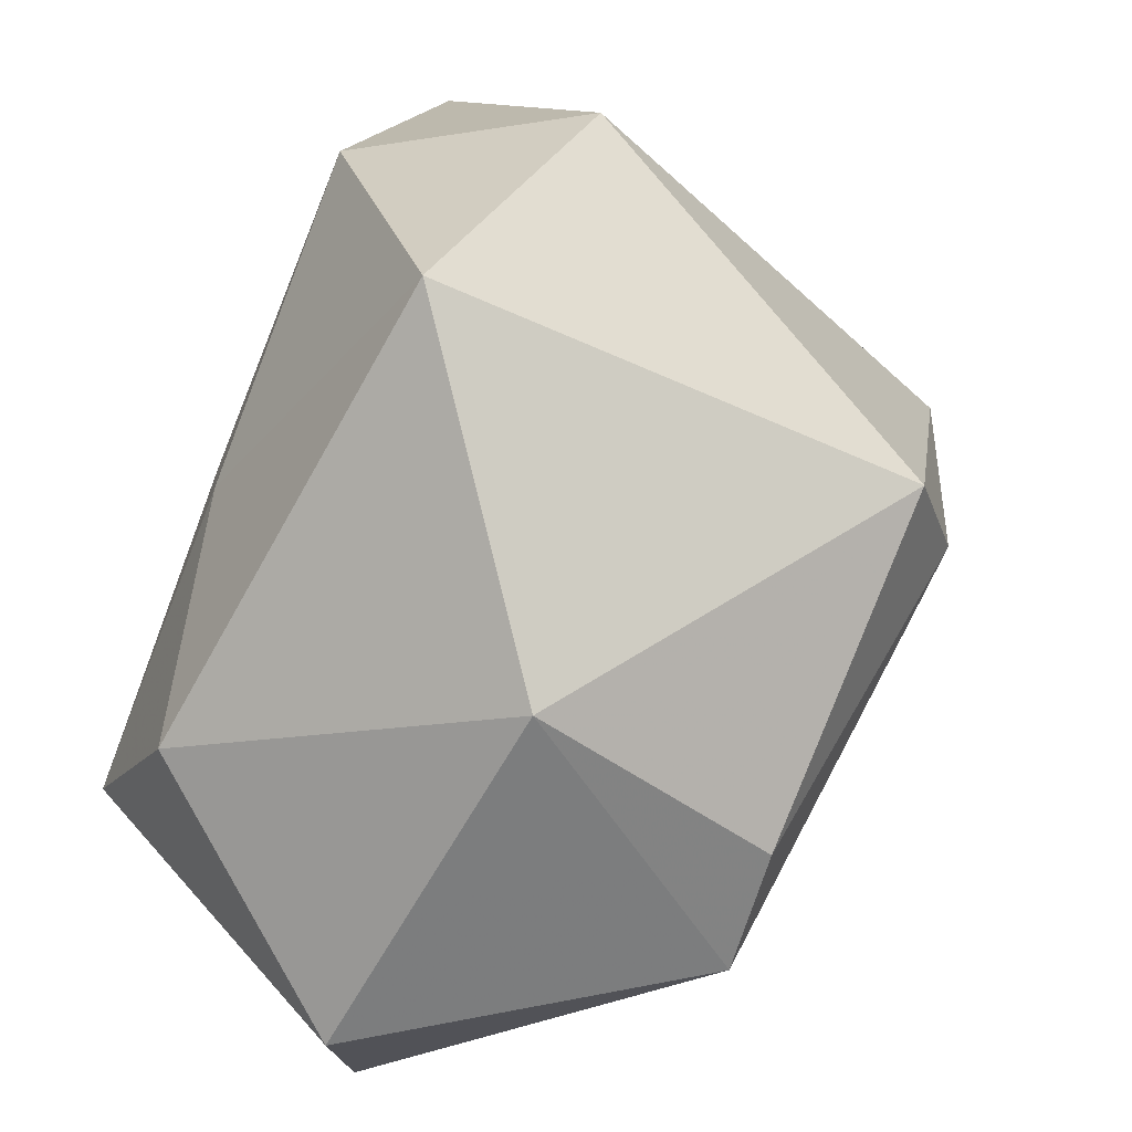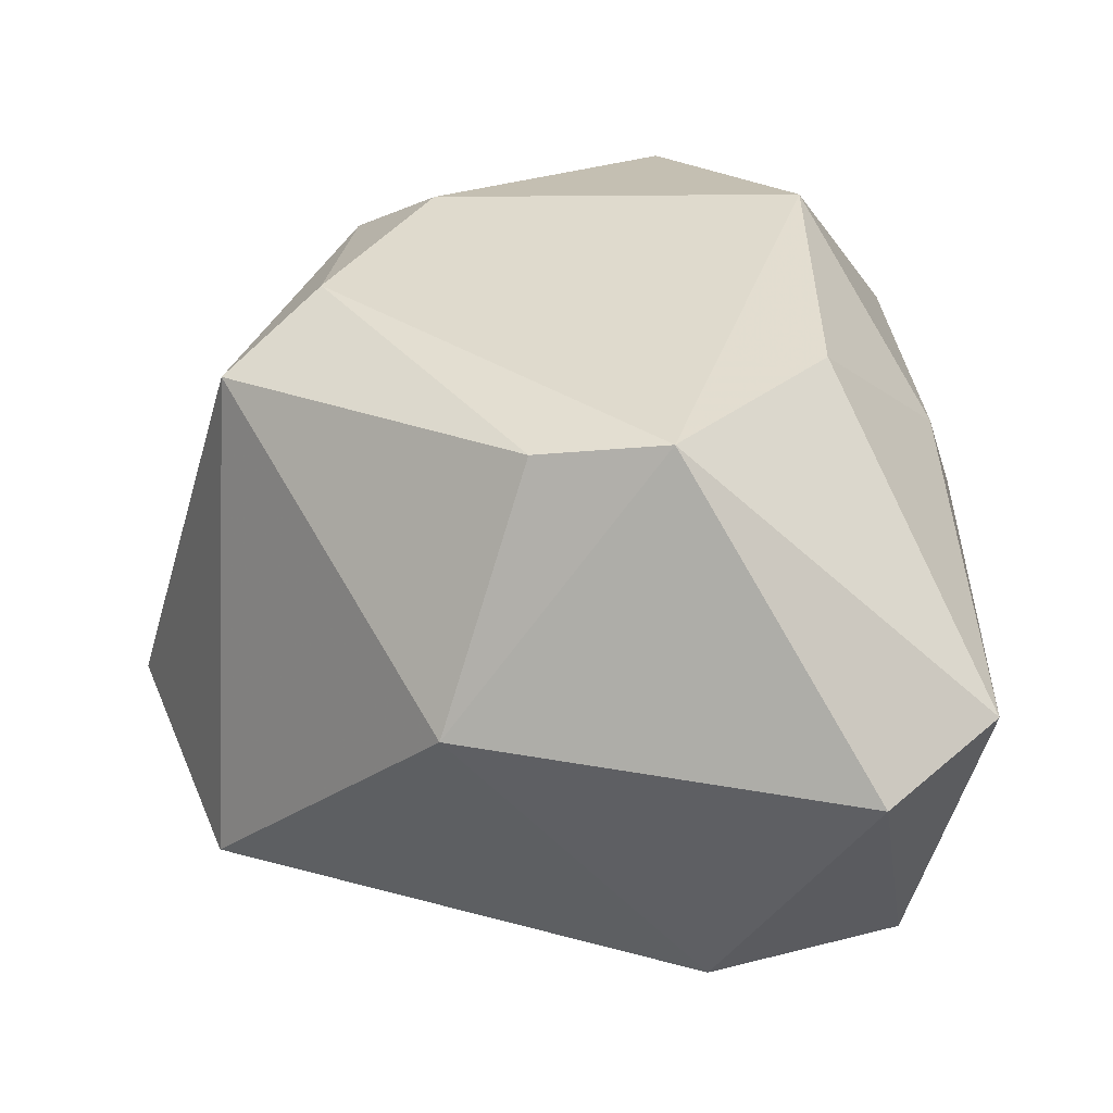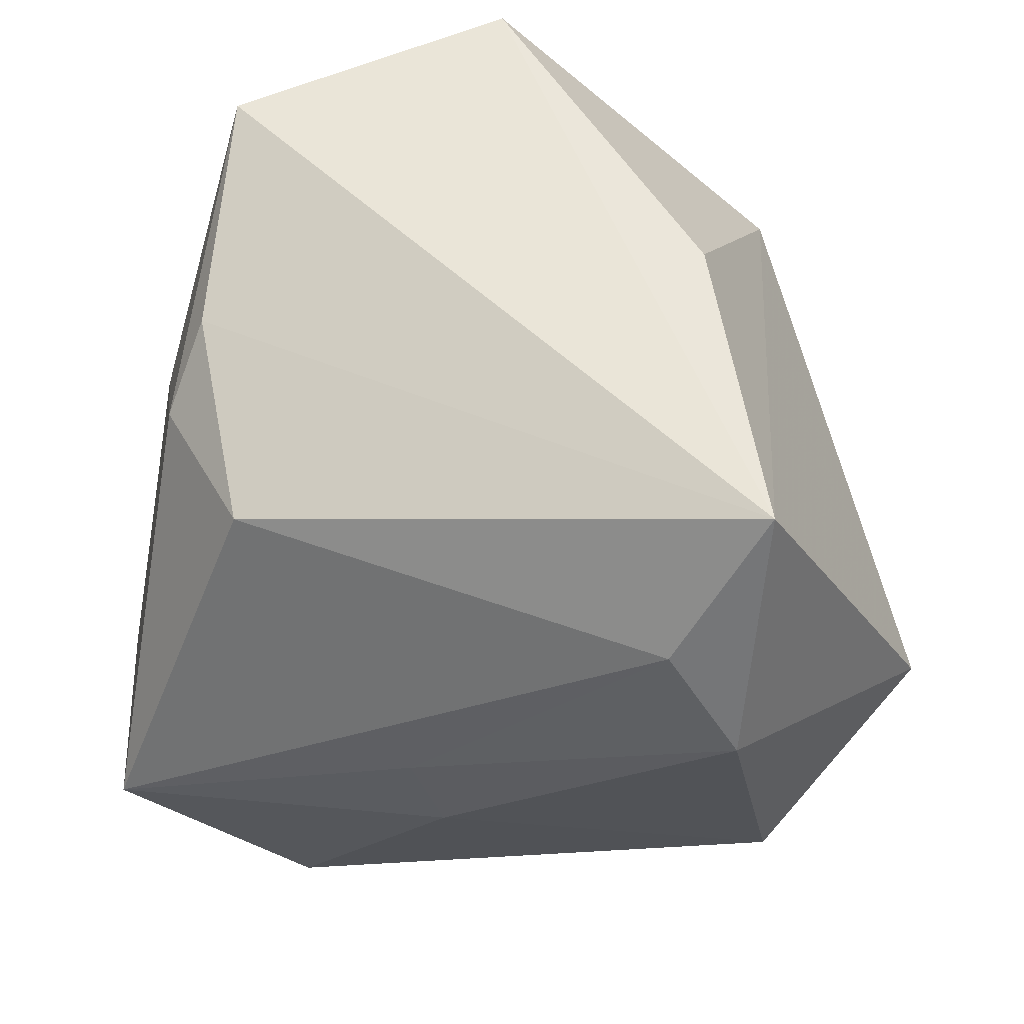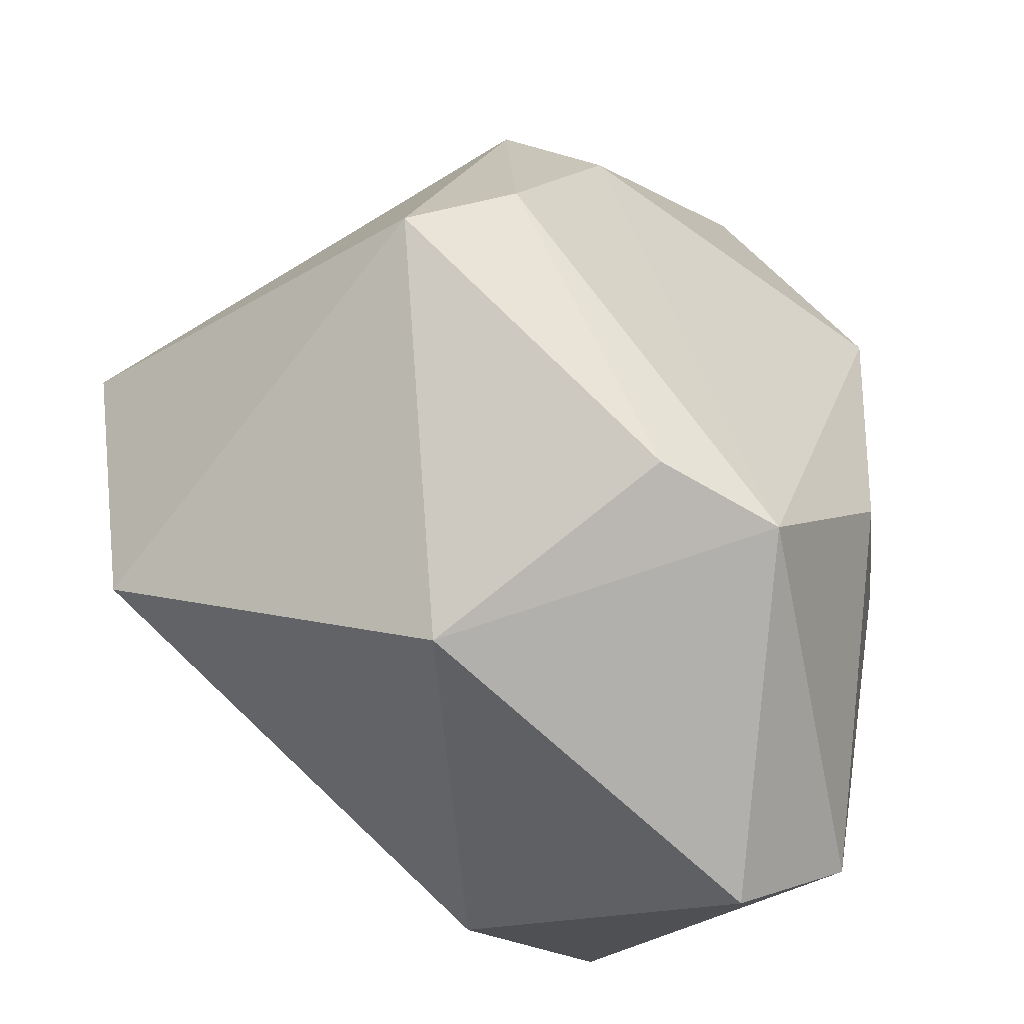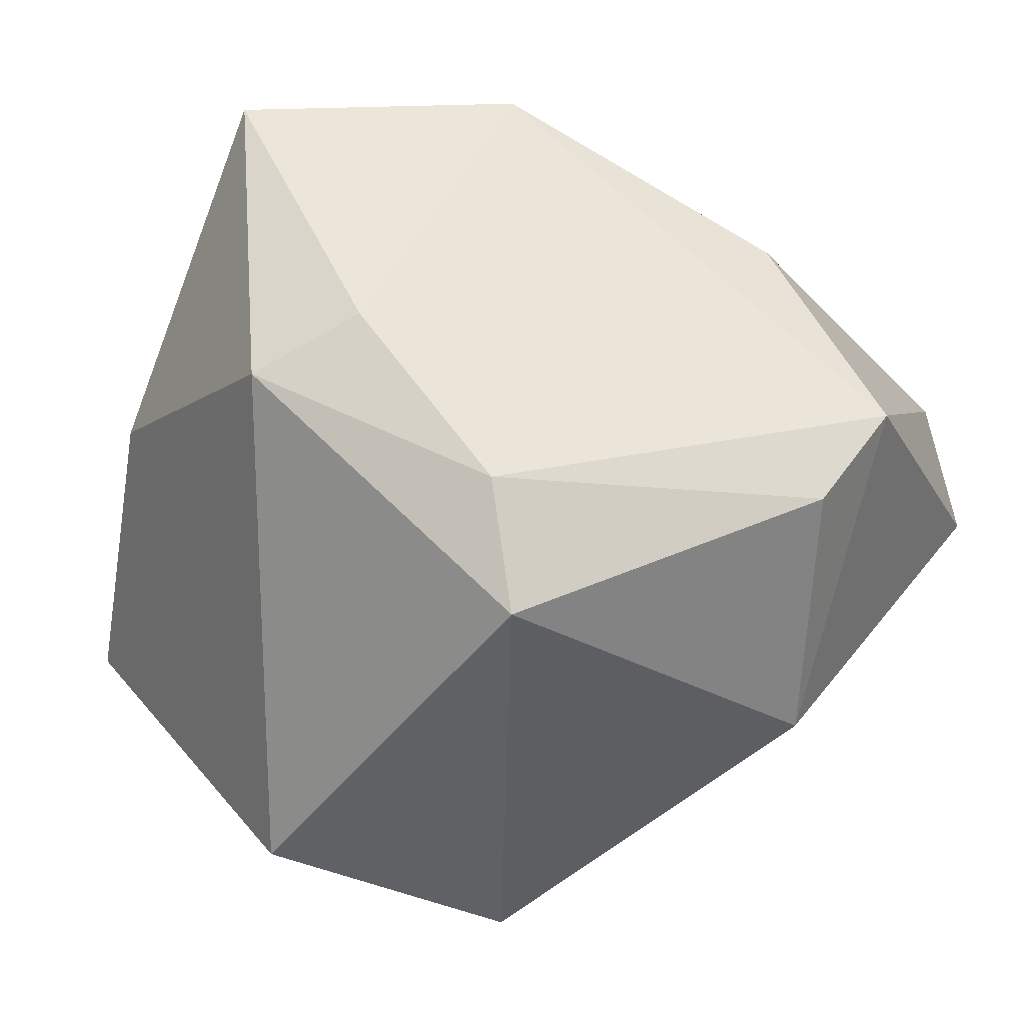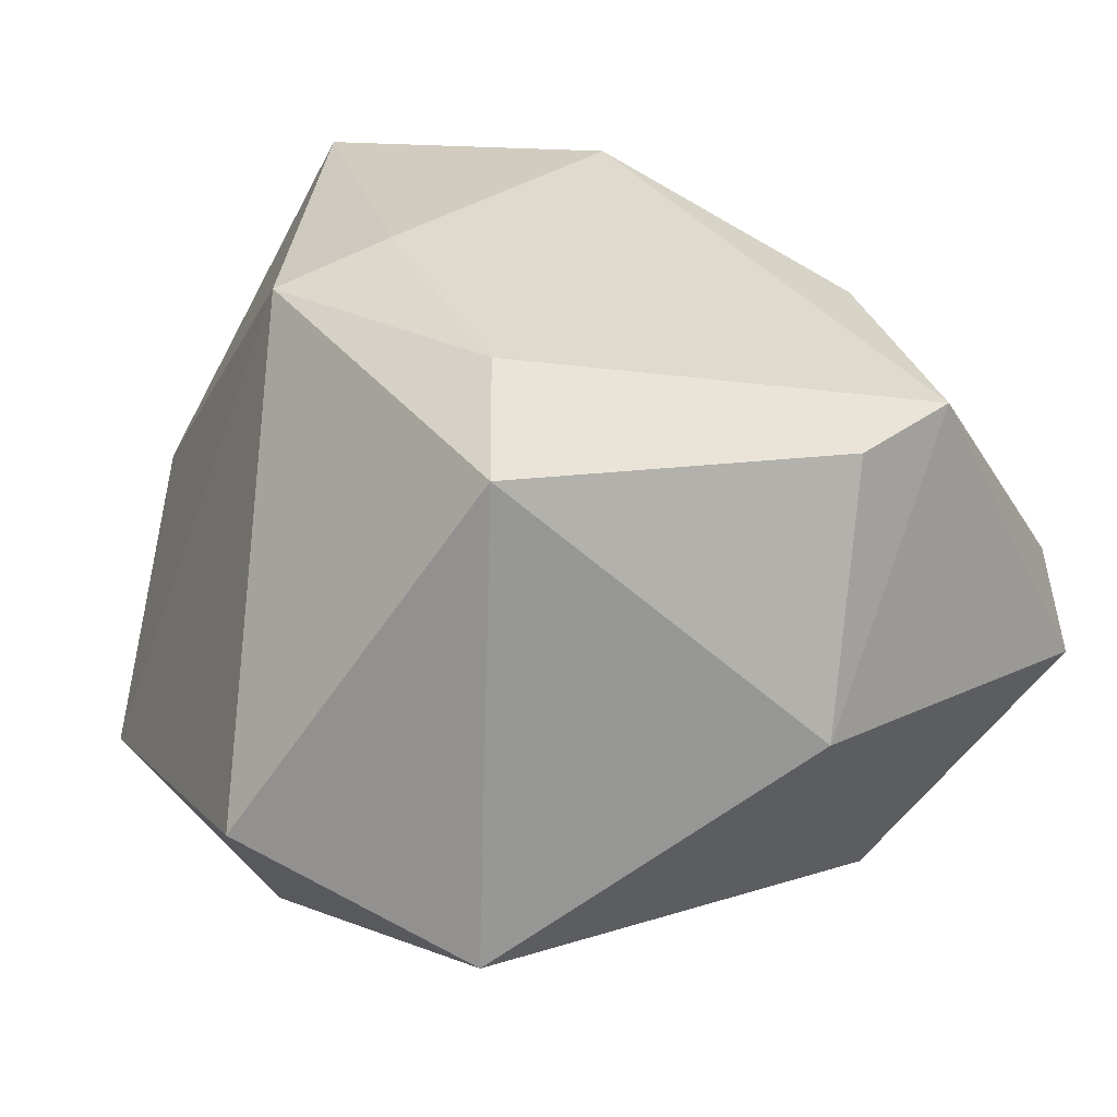
<metadata>
{"format":"obj","ext":"obj","renderer":"f3d","projection":"perspective","resolution":1024,"background":"white","views":[{"elev":-61.5,"azim":-112.0,"up":"+Y"},{"elev":17.6,"azim":7.4,"up":"+Z"},{"elev":55.2,"azim":-171.6,"up":"+Y"},{"elev":-73.7,"azim":-35.9,"up":"+Y"},{"elev":46.2,"azim":-56.5,"up":"+Z"},{"elev":23.9,"azim":-46.9,"up":"+Z"}]}
</metadata>
<code>
v -0.0308 0.01435 -0.03533
v -0.02301 0.02536 -0.03243
v -0.02693 0.01521 0.03341
v -0.02494 -0.01354 0.03256
v -0.03568 -0.02162 -0.02632
v -0.01713 0.008175 0.03804
v 0.0164 -0.02924 -0.03347
v -0.008294 -0.0427 -0.00451
v -0.04906 3.779e-05 -0.01419
v -0.03348 -0.02164 0.0248
v -0.02152 0.03995 0.00711
v 0.02975 0.03104 -0.001881
v 0.02616 -0.01696 0.02755
v 0.02229 0.0261 -0.02284
v 0.002715 0.00305 -0.03597
v 0.03039 0.03833 0.02212
v 0.03888 0.004451 0.009177
v 0.02181 0.01485 0.03804
v 0.03362 -0.0427 -0.009231
v -0.0002975 -0.03901 0.02266
v 0.03548 -0.01063 -0.03599
v 0.03662 -0.001881 0.01756
v 0.01316 -0.03934 0.0242
v -0.0006276 -0.006957 -0.03612
v 0.04381 -0.0324 -0.003365
v -0.03144 0.04018 -0.02472
v 0.0324 0.02381 -0.009163
v 0.04068 -0.01858 -0.01148
v 0.003912 0.03973 0.03804
f 7 21 19
f 18 16 29
f 21 7 24
f 8 7 19
f 19 23 8
f 2 14 21
f 21 14 27
f 16 17 27
f 22 16 18
f 22 17 16
f 21 27 28
f 28 27 17
f 10 8 20
f 20 8 23
f 20 4 10
f 23 4 20
f 10 9 5
f 5 8 10
f 7 8 5
f 5 9 1
f 1 24 5
f 5 24 7
f 1 2 15
f 15 2 21
f 15 24 1
f 21 24 15
f 26 29 16
f 14 2 26
f 1 9 26
f 26 2 1
f 16 27 12
f 12 27 14
f 12 26 16
f 14 26 12
f 3 26 9
f 3 9 10
f 10 4 3
f 25 23 19
f 19 21 25
f 21 28 25
f 17 22 25
f 25 28 17
f 29 3 6
f 6 3 4
f 18 29 6
f 6 23 18
f 6 4 23
f 29 26 11
f 11 3 29
f 26 3 11
f 23 25 13
f 13 25 22
f 18 23 13
f 13 22 18

</code>
